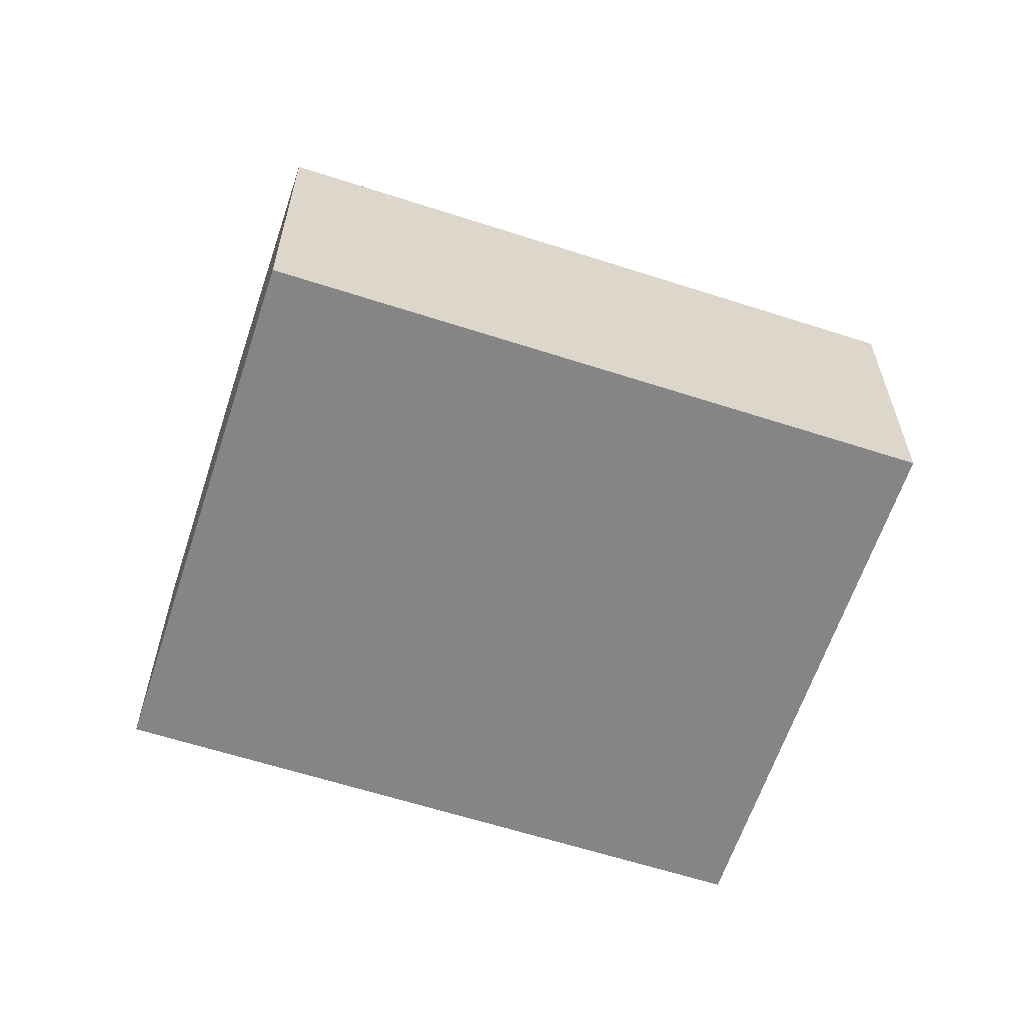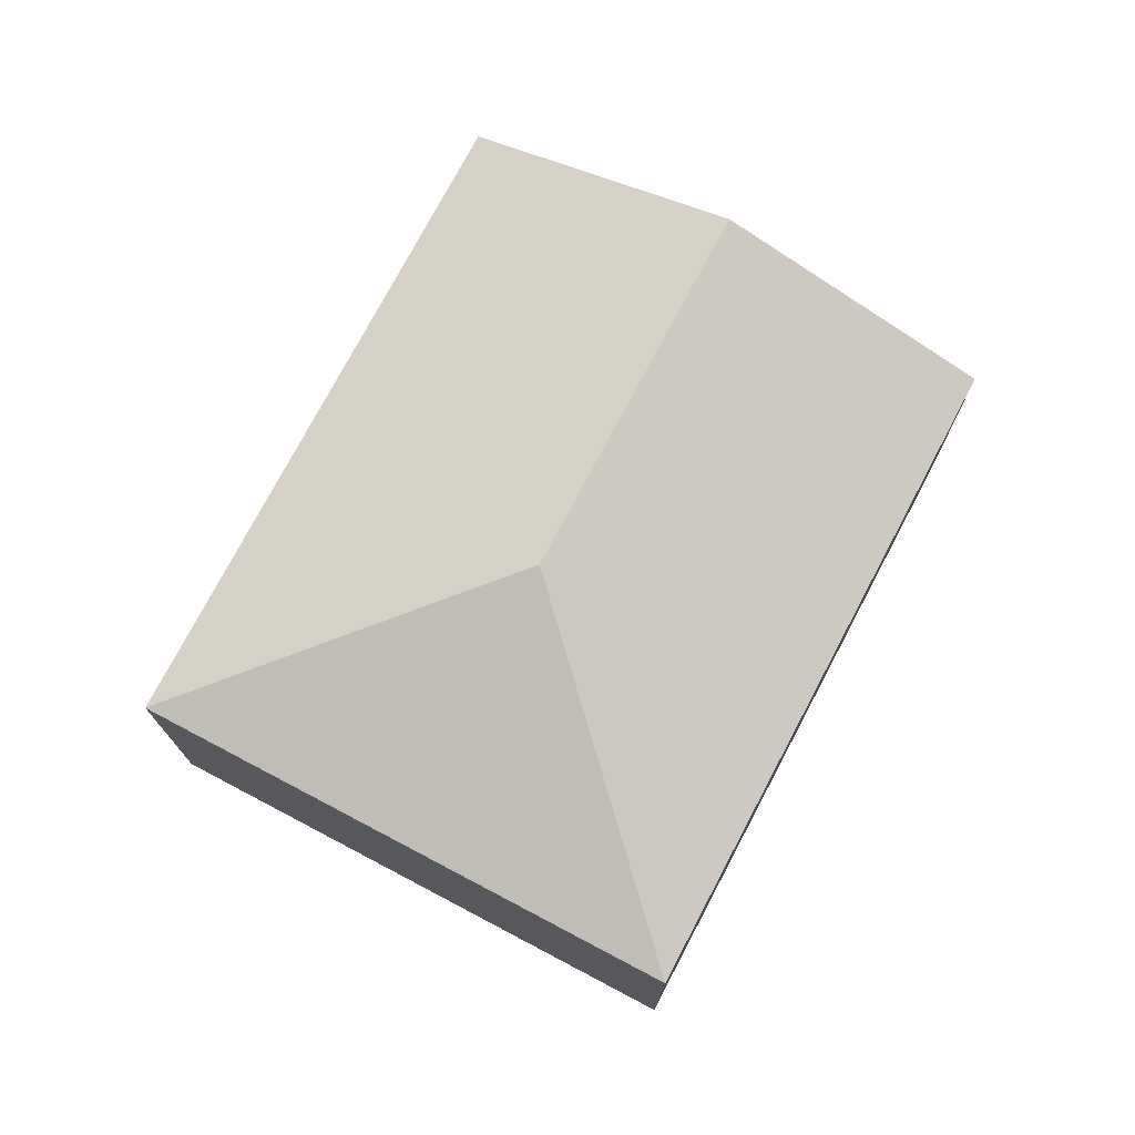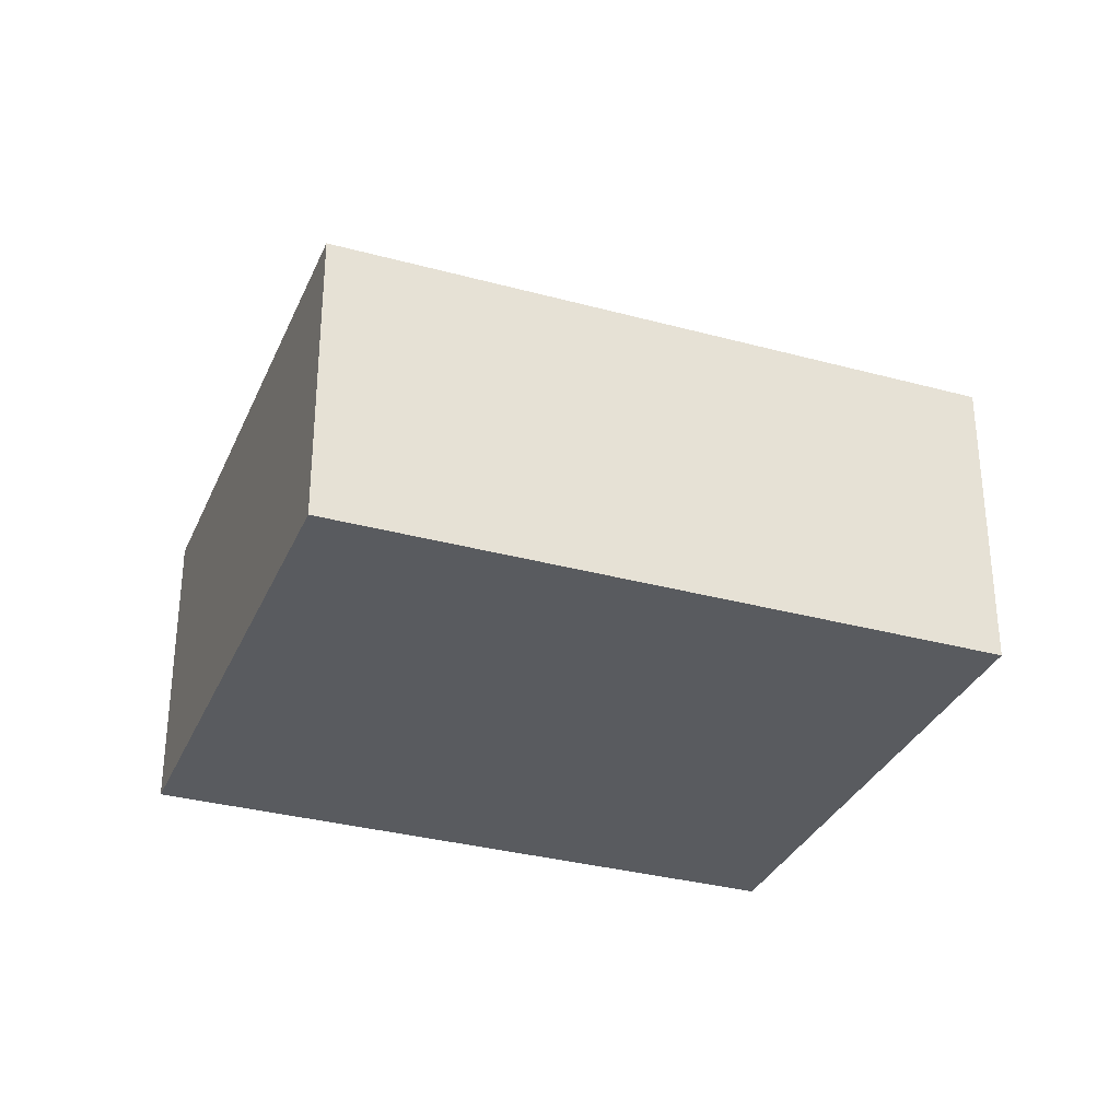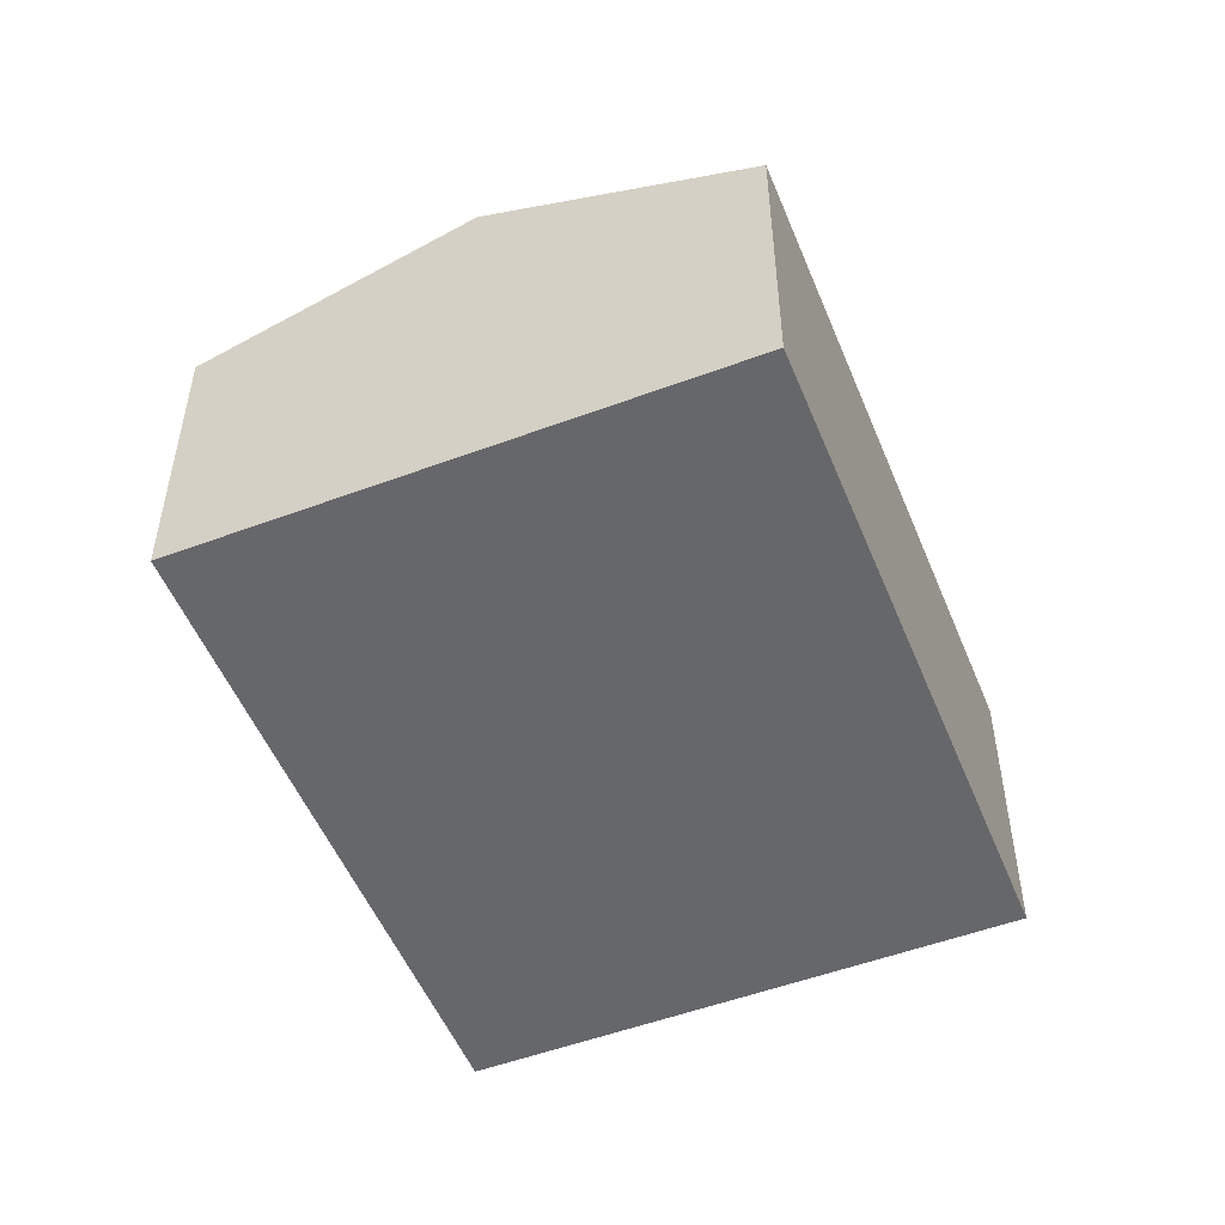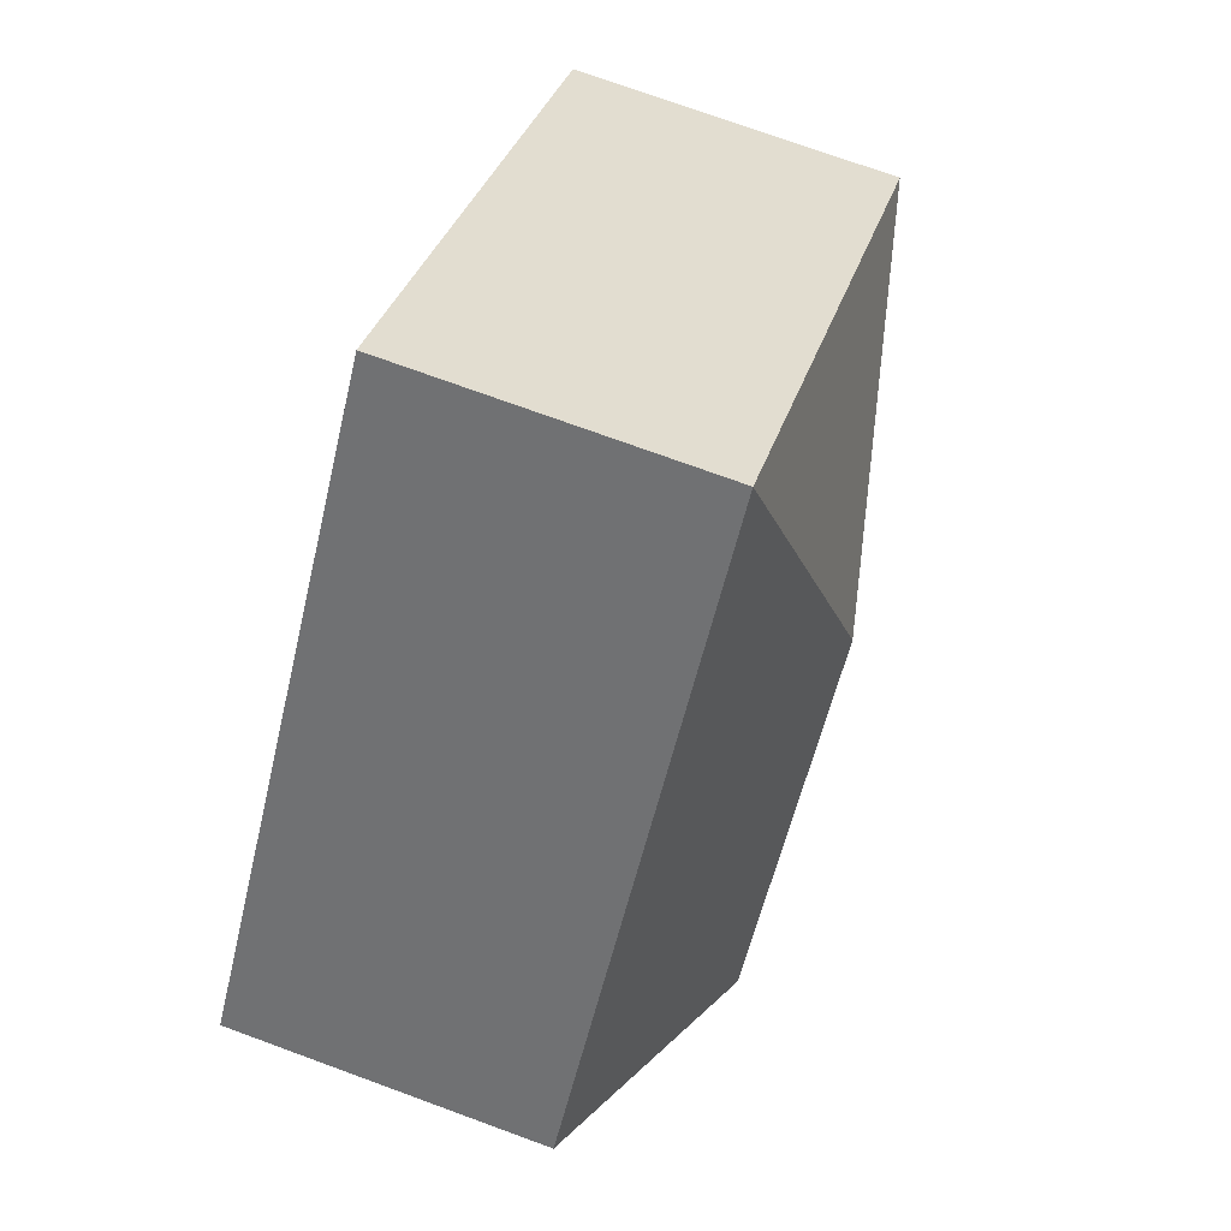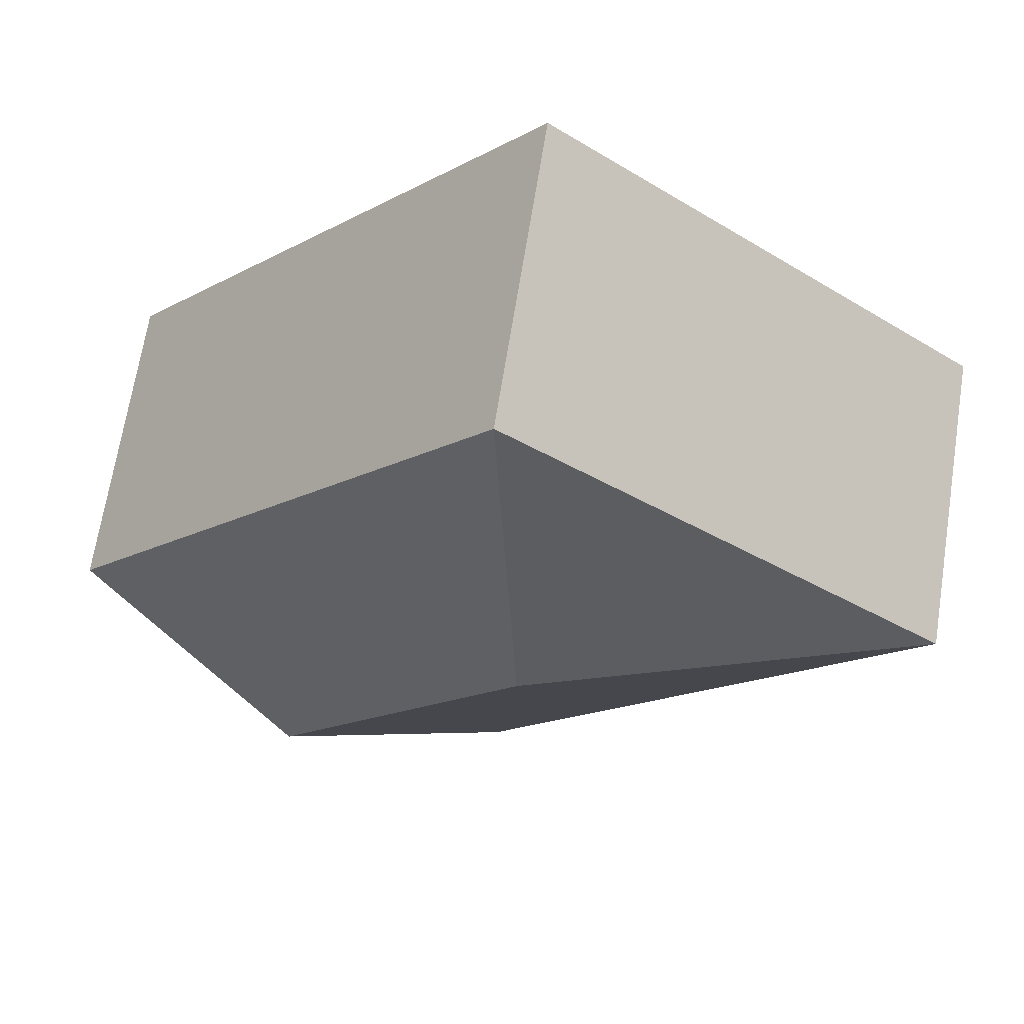
<metadata>
{"format":"obj","ext":"obj","renderer":"f3d","projection":"perspective","resolution":1024,"background":"white","views":[{"elev":-61.9,"azim":-148.1,"up":"+Y"},{"elev":75.1,"azim":-12.1,"up":"+Y"},{"elev":-32.5,"azim":29.3,"up":"+Y"},{"elev":-52.2,"azim":162.0,"up":"+Y"},{"elev":73.6,"azim":110.1,"up":"+Z"},{"elev":68.0,"azim":-171.0,"up":"+Z"}]}
</metadata>
<code>
v  6.488 2.257 -1.175
v  2.974 2.967 -0.264
v  3.238 2.257 2.709
v  4.869 2.967 -2.53
v  0 2.257 1.382e-16
v  3.25 2.257 -3.884
v  3.25 2.378e-16 -3.884
v  0 0 0
v  3.238 -1.659e-16 2.709
v  6.488 7.195e-17 -1.175
v  4.869 1.549e-16 -2.53
g defaultobject
f 1 2 3
f 2 1 4
f 2 5 3
f 6 2 4
f 2 6 5
f 7 5 6
f 5 7 8
f 8 3 5
f 3 8 9
f 9 1 3
f 1 9 10
f 4 7 6
f 7 4 1
f 7 1 11
f 11 1 10
f 7 9 8
f 9 7 11
f 9 11 10

</code>
